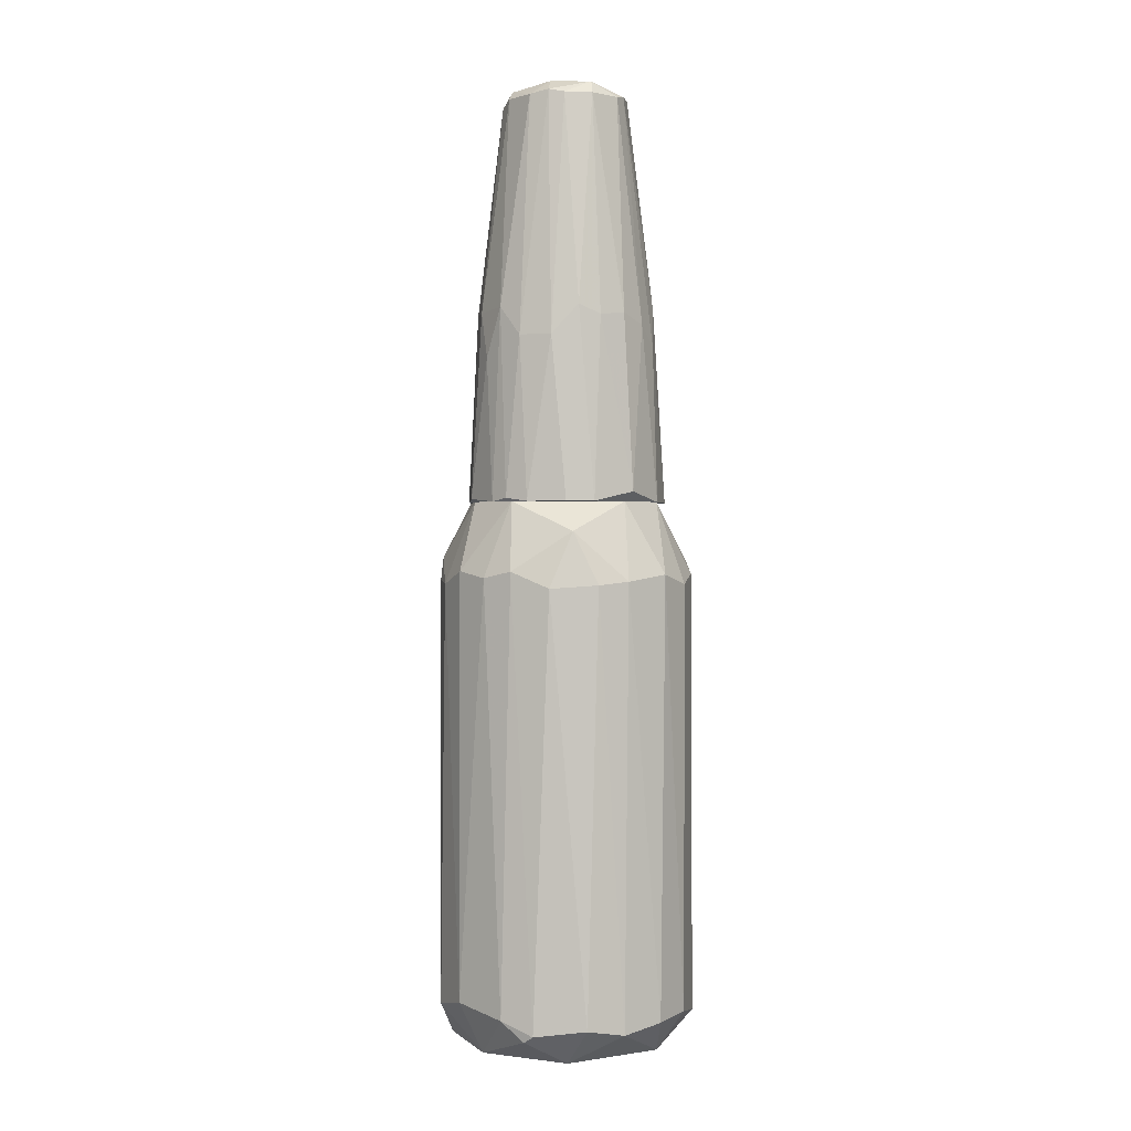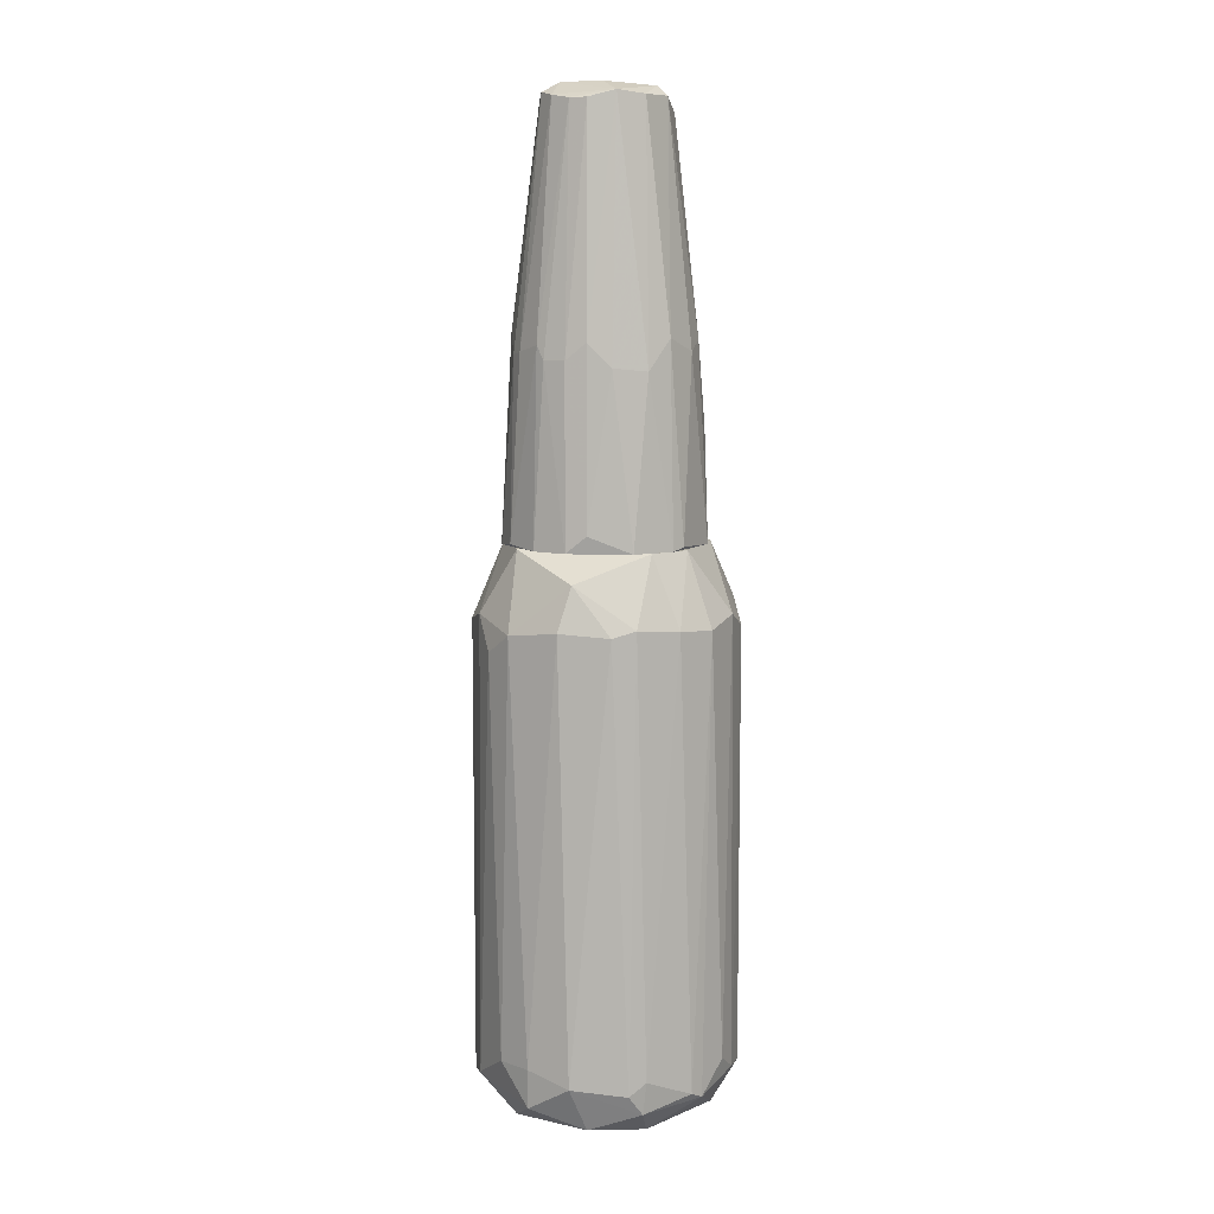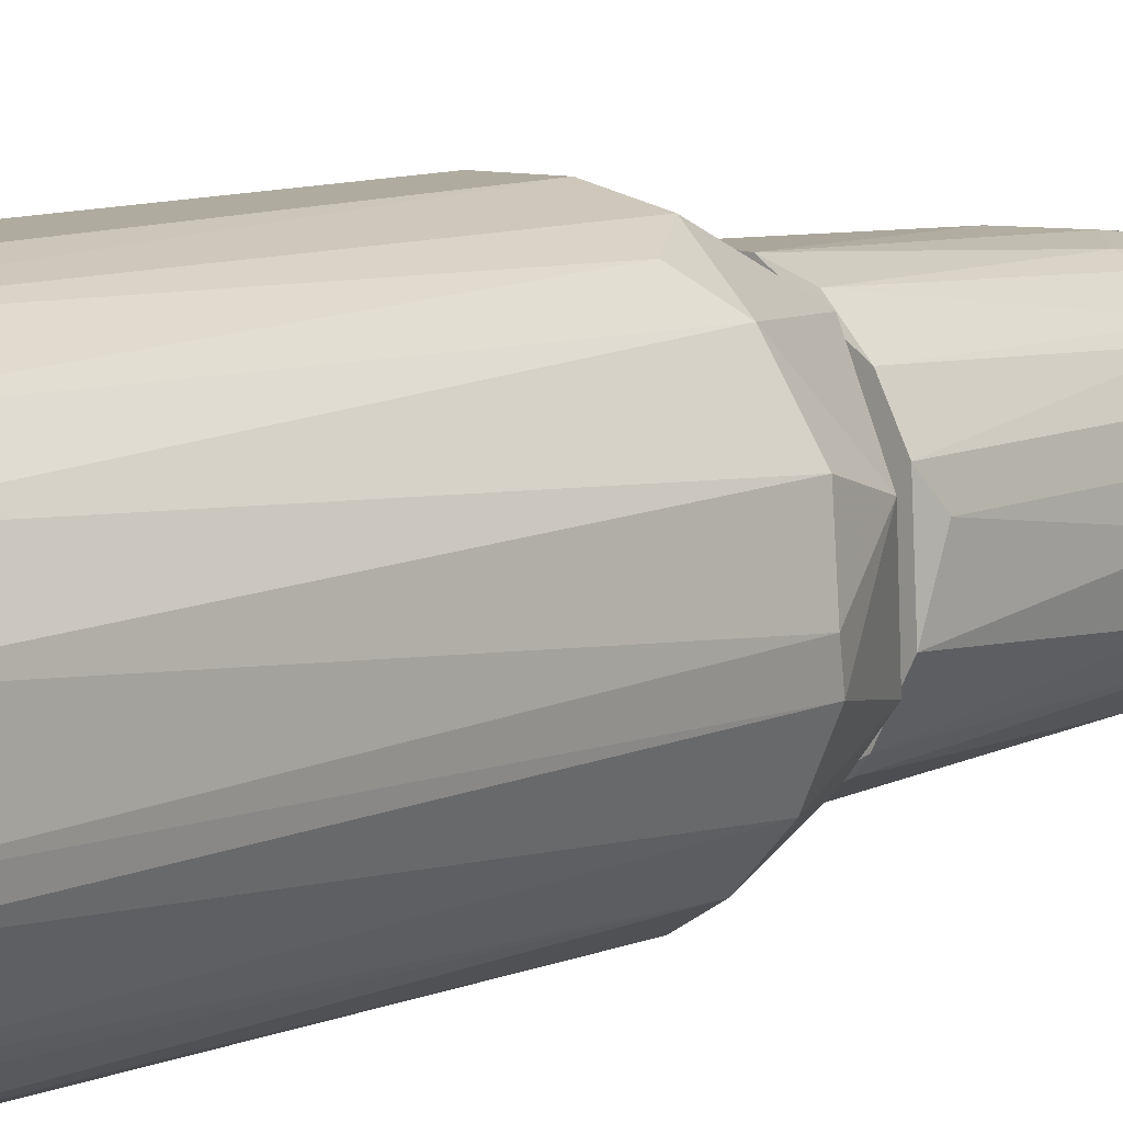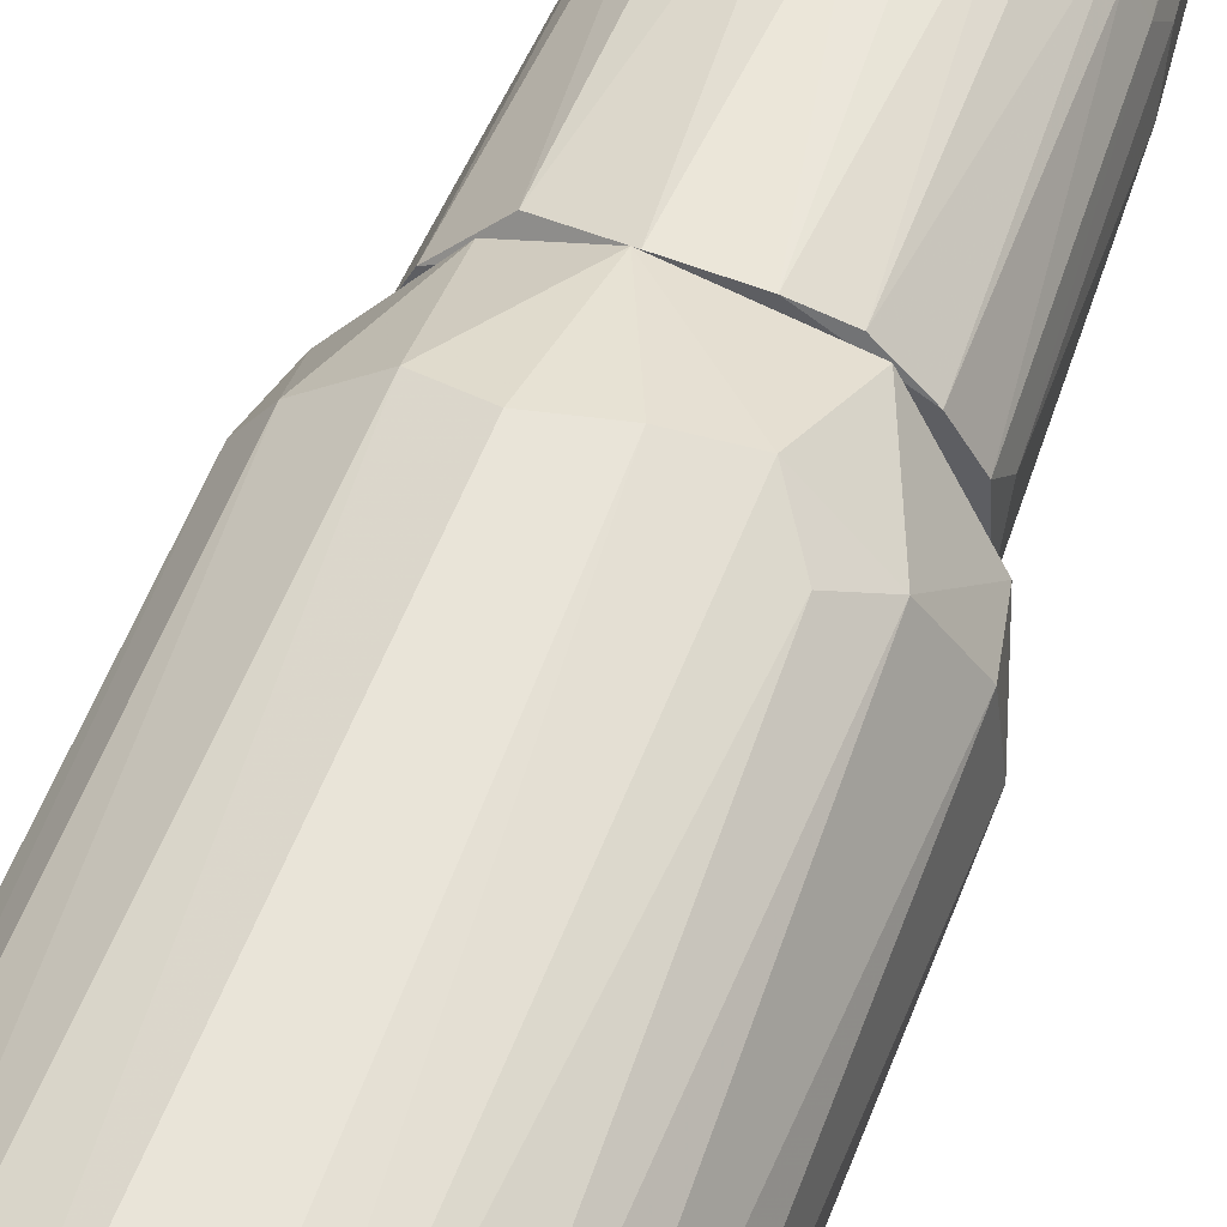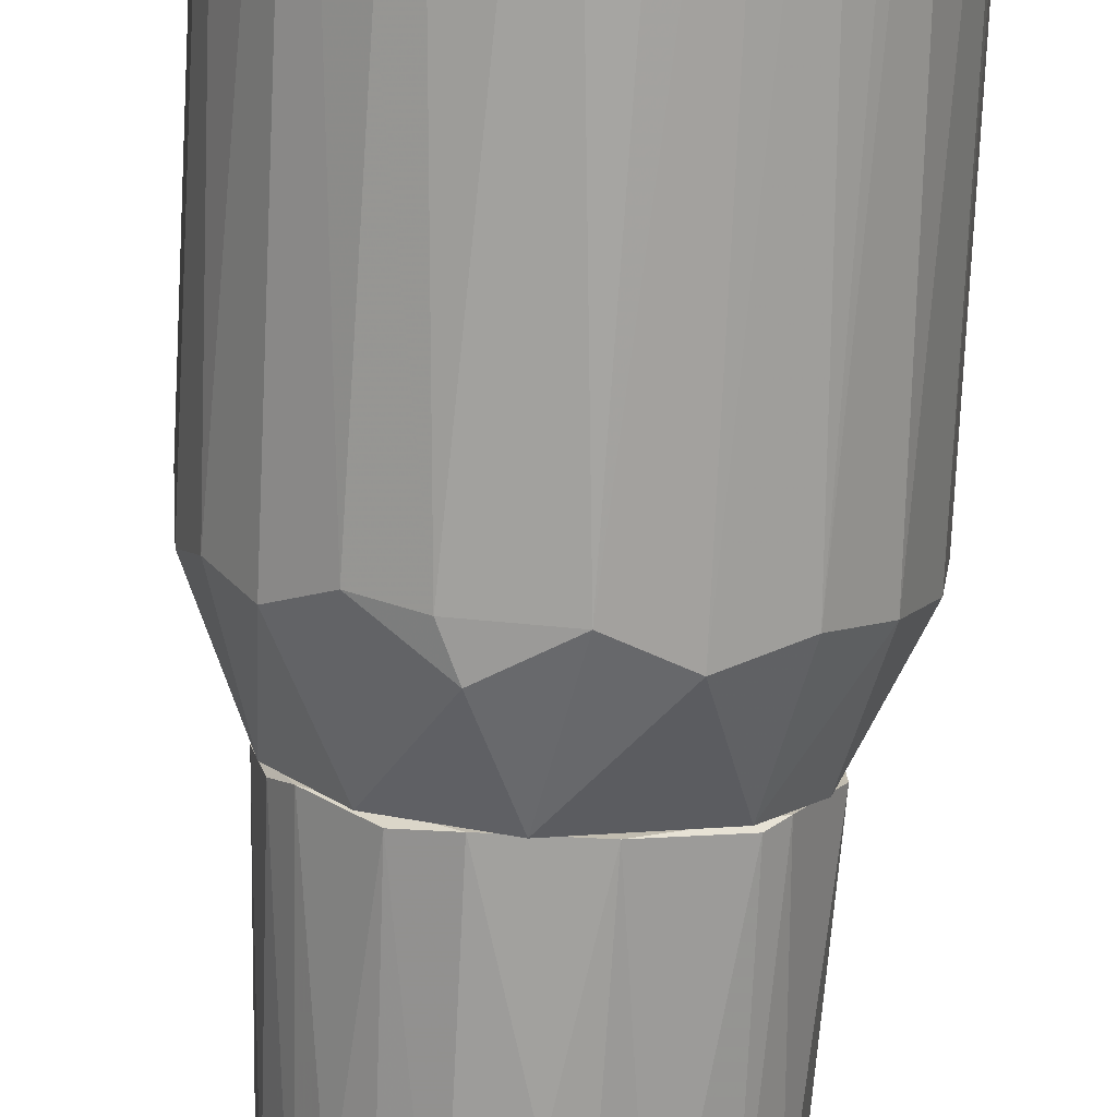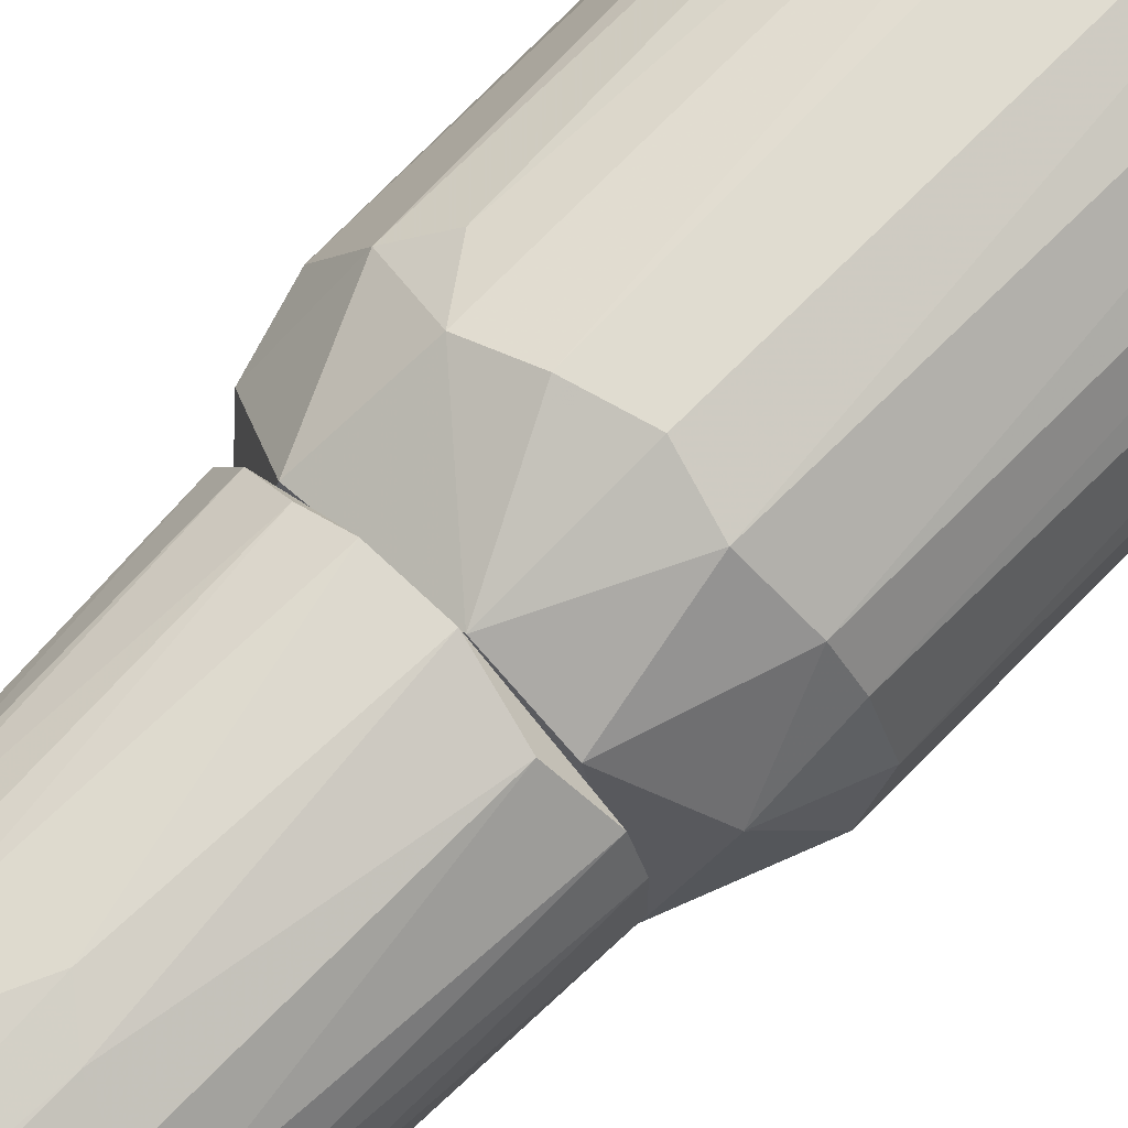
<metadata>
{"format":"obj","ext":"obj","renderer":"f3d","projection":"perspective","resolution":1024,"background":"white","views":[{"elev":0.5,"azim":-77.2,"up":"+Y"},{"elev":9.3,"azim":91.2,"up":"+Y"},{"elev":9.6,"azim":43.7,"up":"+Z"},{"elev":59.8,"azim":21.4,"up":"+Z"},{"elev":-73.8,"azim":-2.8,"up":"+Z"},{"elev":69.5,"azim":-136.2,"up":"+Z"}]}
</metadata>
<code>
o convex_0
v 0.2202 0.07918 0.05693
v -0.2539 -0.8946 -0.007931
v -0.2474 -0.9078 -0.02742
v 0.2137 -0.9076 0.1413
v 0.09027 -0.8688 -0.2418
v -0.2214 0.07277 0.06342
v -0.05903 0.02086 -0.2418
v -0.05254 -0.03115 0.2518
v -0.137 -0.8818 0.2193
v 0.2137 -0.005195 -0.1378
v 0.2396 -0.9076 -0.07289
v -0.1954 -0.8492 -0.1703
v -0.2279 -0.01822 -0.1119
v 0.09677 0.007835 0.2323
v 0.0448 -0.8946 0.2518
v -0.01356 0.1313 -0.1963
v -0.03954 0.1313 0.1933
v -0.05903 -0.9402 -0.2223
v -0.1954 -0.02463 0.1674
v -0.03954 -0.9598 0.1933
v 0.09027 0.007835 -0.2353
v 0.2396 -0.005195 0.08291
v -0.2409 -0.8817 0.0959
v 0.1812 0.1313 -0.08588
v -0.2539 -0.03766 0.02445
v 0.1812 -0.9598 -0.07933
v 0.1812 -0.8946 -0.1833
v -0.1889 0.1313 -0.06639
v -0.03305 -0.8492 -0.2548
v -0.137 -0.03115 -0.2158
v 0.2527 -0.01171 -0.01443
v 0.2527 -0.8557 0.06342
v 0.1747 -0.8297 0.1933
v -0.1824 -0.9598 0.04394
v 0.1877 -0.01812 0.1738
v 0.1227 0.1313 0.1608
v -0.124 -0.8688 -0.2287
v 0.01882 -0.02463 -0.2548
v -0.05903 -0.8752 0.2518
v -0.2474 -0.8687 -0.07289
v -0.124 -0.0116 0.2258
v 0.2462 -0.8428 -0.07938
v 0.1617 -0.0116 -0.1963
v -0.163 -0.9531 -0.1313
v -0.137 0.1313 0.1478
v 0.1292 -0.9531 0.1674
v -0.2019 -0.8946 0.1608
v -0.124 0.1313 -0.1573
v 0.05779 -0.9531 -0.2028
v -0.2279 -0.03115 0.1154
v 0.02531 -0.0116 0.2518
v -0.2474 -0.005195 -0.0534
v 0.09677 -0.8818 0.2388
v -0.1889 -0.005088 -0.1703
v 0.2202 -0.8298 0.1413
v 0.1292 0.1313 -0.1508
v 0.1357 -0.8362 -0.2223
v 0.1422 -0.0571 0.2128
v 0.2462 0.00132 -0.0599
v 0.2202 -0.9466 0.03094
v 0.0383 -0.8752 -0.2548
v -0.07852 -0.02463 -0.2418
v 0.2007 -0.8818 -0.1638
v 0.2527 -0.8688 -0.04691
f 42 59 64
f 2 3 23
f 16 17 24
f 2 23 25
f 11 26 27
f 17 16 28
f 1 22 31
f 31 22 32
f 23 3 34
f 26 20 34
f 22 1 35
f 17 14 36
f 1 24 36
f 24 17 36
f 35 1 36
f 14 35 36
f 29 18 37
f 12 30 37
f 7 16 38
f 21 5 38
f 16 21 38
f 15 8 39
f 9 20 39
f 20 15 39
f 3 2 40
f 13 12 40
f 8 17 41
f 19 9 41
f 39 8 41
f 9 39 41
f 34 3 44
f 26 34 44
f 12 37 44
f 37 18 44
f 3 40 44
f 40 12 44
f 6 19 45
f 28 6 45
f 17 28 45
f 41 17 45
f 19 41 45
f 15 20 46
f 20 26 46
f 9 19 47
f 20 9 47
f 34 20 47
f 23 34 47
f 16 7 48
f 28 16 48
f 7 30 48
f 5 27 49
f 27 26 49
f 44 18 49
f 26 44 49
f 19 6 50
f 6 25 50
f 25 23 50
f 47 19 50
f 23 47 50
f 8 15 51
f 17 8 51
f 14 17 51
f 2 25 52
f 25 6 52
f 28 13 52
f 6 28 52
f 40 2 52
f 13 40 52
f 4 33 53
f 46 4 53
f 15 46 53
f 51 15 53
f 14 51 53
f 12 13 54
f 13 28 54
f 30 12 54
f 28 48 54
f 48 30 54
f 4 32 55
f 32 22 55
f 33 4 55
f 22 35 55
f 35 33 55
f 21 16 56
f 24 10 56
f 16 24 56
f 43 21 56
f 10 43 56
f 5 21 57
f 27 5 57
f 21 43 57
f 43 27 57
f 35 14 58
f 33 35 58
f 53 33 58
f 14 53 58
f 24 1 59
f 10 24 59
f 1 31 59
f 42 10 59
f 26 11 60
f 32 4 60
f 11 32 60
f 4 46 60
f 46 26 60
f 18 29 61
f 38 5 61
f 29 38 61
f 5 49 61
f 49 18 61
f 30 7 62
f 29 37 62
f 37 30 62
f 7 38 62
f 38 29 62
f 11 27 63
f 10 42 63
f 42 11 63
f 43 10 63
f 27 43 63
f 32 11 64
f 31 32 64
f 11 42 64
f 59 31 64
o convex_1
v 0.1942 0.1639 0.03094
v -0.1954 0.1313 -0.03394
v -0.1954 0.1313 0.04396
v -0.07854 0.9691 -0.01444
v 0.04485 0.1313 -0.1898
v 0.05133 0.1313 0.1933
v 0.1228 0.9496 -0.02097
v -0.05257 0.9365 0.1154
v -0.05257 0.9236 -0.1184
v 0.08379 0.943 0.09591
v 0.1357 0.5145 -0.1183
v -0.1045 0.1379 -0.1703
v -0.1175 0.1509 0.1608
v -0.124 0.9365 0.02445
v -0.15 0.5145 -0.09887
v 0.1942 0.1313 -0.05341
v 0.1487 0.4756 0.1089
v 0.05133 0.943 -0.1119
v -0.15 0.4951 0.1024
v 0.02532 0.5211 0.1738
v -0.05257 0.5081 -0.1703
v 0.1552 0.1313 0.1283
v -0.1824 0.4561 0.01144
v -0.1175 0.9365 -0.04692
v 0.03832 0.5081 -0.1703
v 0.1812 0.4626 -0.01444
v 0.09675 0.4885 0.1544
v 0.1357 0.1379 -0.1443
v -0.05905 0.4821 0.1674
v 0.05133 0.9496 0.1154
v 0.1228 0.9365 0.03098
v -0.03308 0.1313 0.1933
v 0.1682 0.456 -0.07937
v -0.1629 0.1313 -0.1118
v -0.09803 0.5081 -0.1508
v 0.1033 0.943 -0.07291
v 0.1682 0.4756 0.06991
v 0.08379 0.4885 -0.1573
v -0.176 0.4561 -0.05341
v -0.1045 0.9365 0.0764
v -0.111 0.5016 0.1414
v -0.1695 0.5145 0.06342
v -0.176 0.1313 0.09587
v -0.05257 0.1313 -0.1898
v 0.03184 0.9691 0.08293
v 0.03184 0.9624 -0.09238
v -0.07854 0.9365 -0.09887
v -0.007102 0.917 -0.1249
v 0.1033 0.1379 0.1738
v -0.02011 0.943 0.1219
v 0.1877 0.1313 0.06991
v -0.08502 0.9624 0.06995
v -0.01359 0.4432 0.1803
v 0.005827 0.3457 -0.1833
v 0.1552 0.1313 -0.1248
v 0.07082 0.4821 0.1674
v -0.124 0.943 -0.007952
v 0.1747 0.508 0.03094
v -0.1305 0.4171 -0.1313
v 0.1098 0.9365 0.06342
v 0.1357 0.5015 0.1219
v -0.1824 0.1379 -0.07937
v 0.0643 0.9691 0.004988
v -0.05257 0.956 -0.09887
f 82 112 128
f 67 66 69
f 67 69 70
f 70 69 80
f 70 80 86
f 66 67 87
f 65 80 90
f 91 74 94
f 67 70 96
f 93 77 96
f 71 90 97
f 90 80 97
f 69 66 98
f 85 76 99
f 73 85 99
f 75 82 100
f 71 97 100
f 97 75 100
f 82 75 102
f 69 89 102
f 89 82 102
f 92 69 102
f 75 92 102
f 66 87 103
f 88 79 103
f 104 83 105
f 83 77 105
f 77 93 105
f 93 72 105
f 72 104 105
f 87 67 106
f 78 87 106
f 104 78 106
f 83 104 106
f 77 83 107
f 67 96 107
f 96 77 107
f 106 67 107
f 83 106 107
f 76 85 108
f 69 98 108
f 98 76 108
f 74 71 109
f 94 74 109
f 71 100 110
f 100 82 110
f 79 88 111
f 73 99 111
f 99 79 111
f 85 73 112
f 82 89 112
f 89 85 112
f 70 86 113
f 72 93 114
f 84 94 114
f 94 109 114
f 80 65 115
f 86 80 115
f 81 86 115
f 65 101 115
f 101 81 115
f 104 72 116
f 78 104 116
f 109 68 116
f 72 114 116
f 114 109 116
f 70 84 117
f 96 70 117
f 93 96 117
f 114 93 117
f 84 114 117
f 89 69 118
f 85 89 118
f 69 108 118
f 108 85 118
f 80 69 119
f 69 92 119
f 92 75 119
f 75 97 119
f 97 80 119
f 84 70 120
f 94 84 120
f 91 94 120
f 70 113 120
f 113 91 120
f 87 78 121
f 68 88 121
f 103 87 121
f 88 103 121
f 116 68 121
f 78 116 121
f 90 71 122
f 65 90 122
f 71 95 122
f 101 65 122
f 95 101 122
f 76 98 123
f 98 79 123
f 79 99 123
f 99 76 123
f 71 74 124
f 95 71 124
f 81 101 124
f 101 95 124
f 86 81 125
f 74 91 125
f 113 86 125
f 91 113 125
f 124 74 125
f 81 124 125
f 98 66 126
f 79 98 126
f 66 103 126
f 103 79 126
f 68 109 127
f 109 71 127
f 110 68 127
f 71 110 127
f 88 68 128
f 68 110 128
f 110 82 128
f 111 88 128
f 73 111 128
f 112 73 128

</code>
